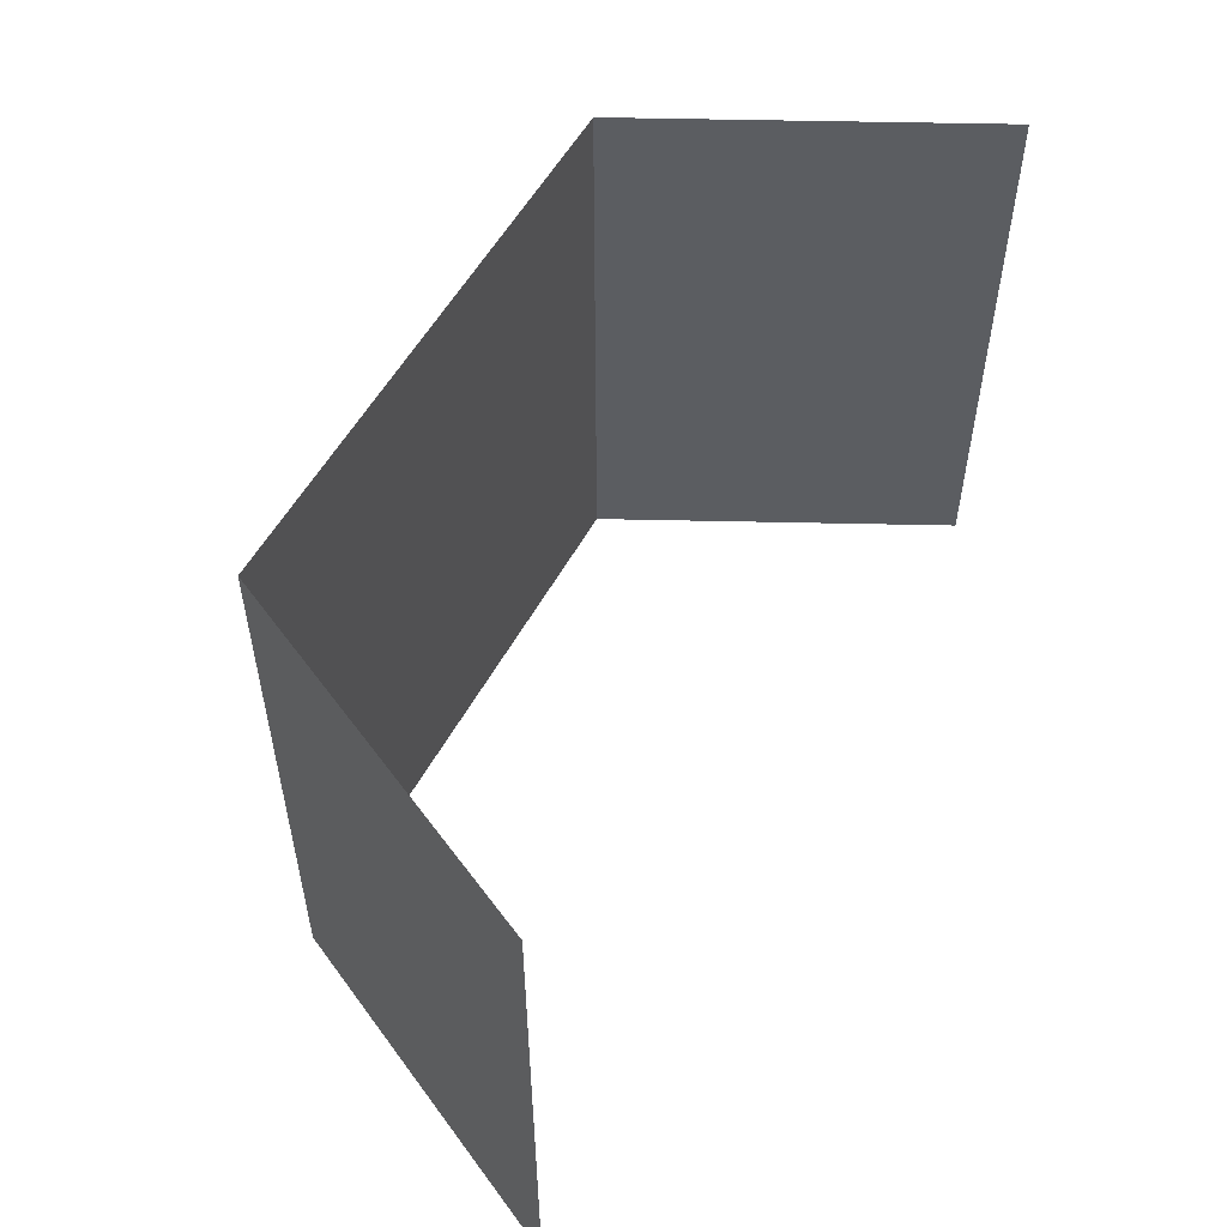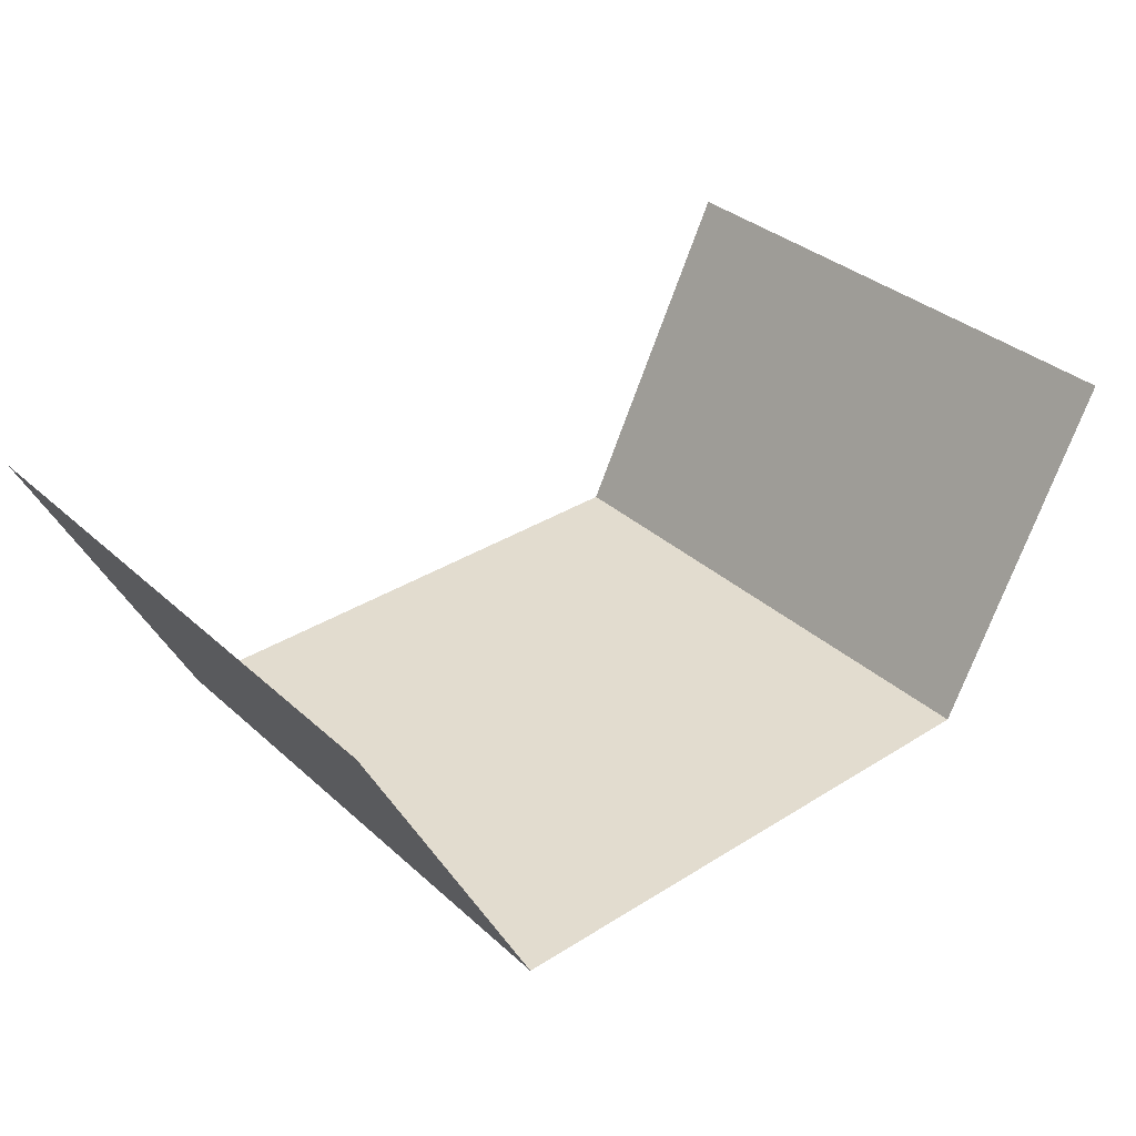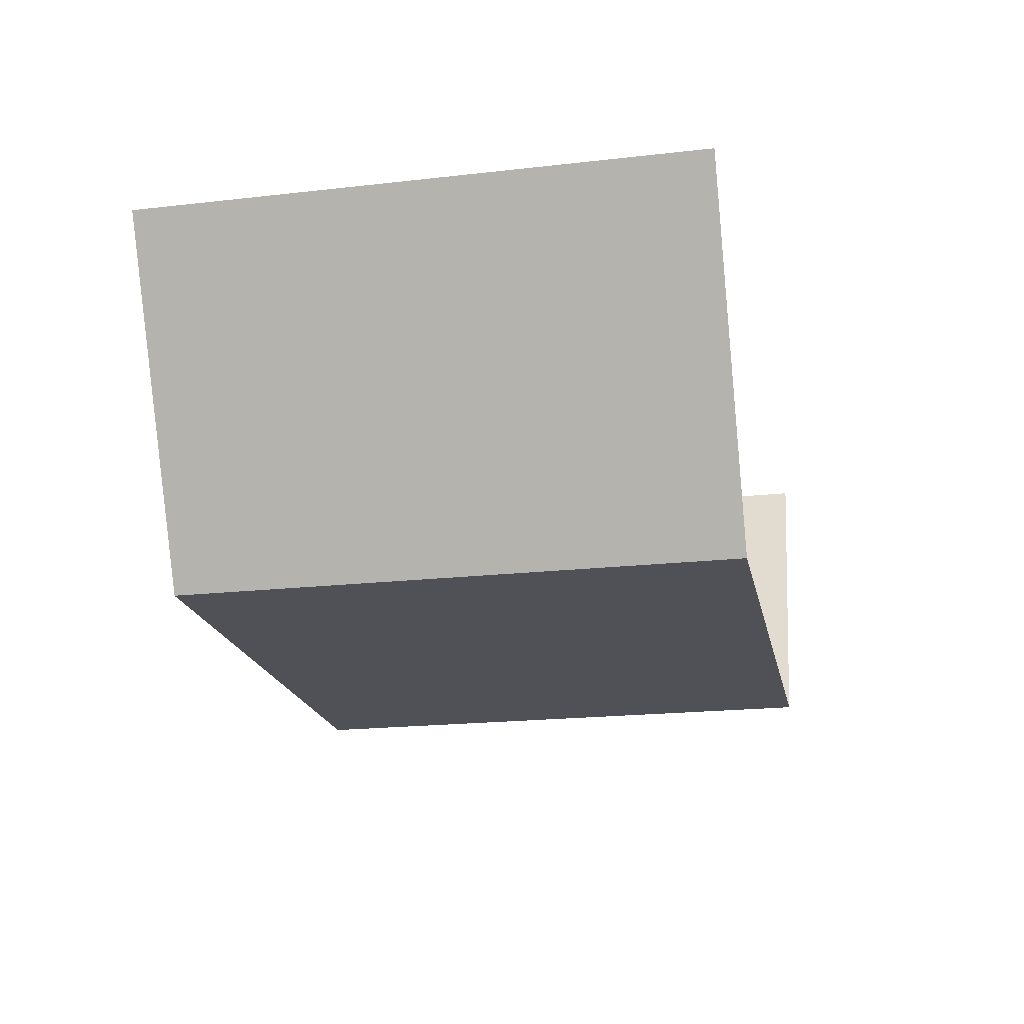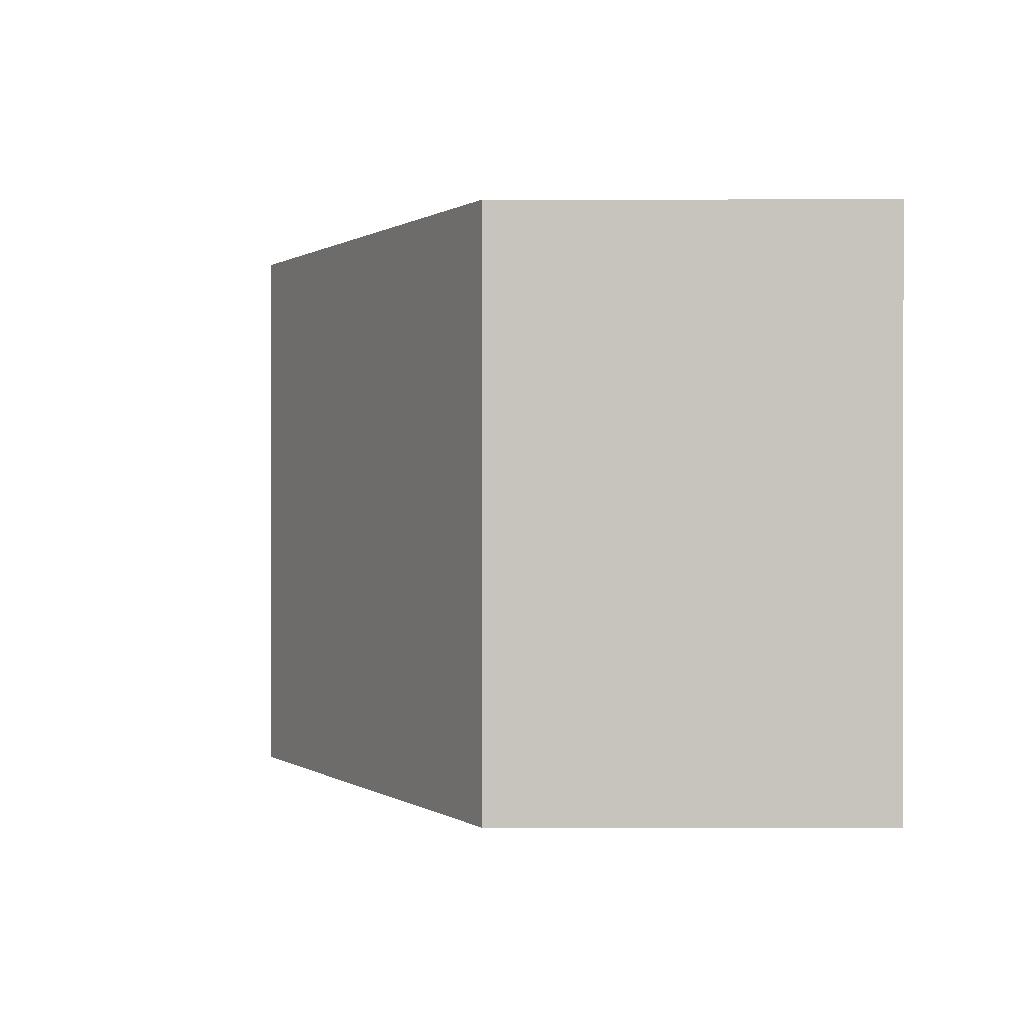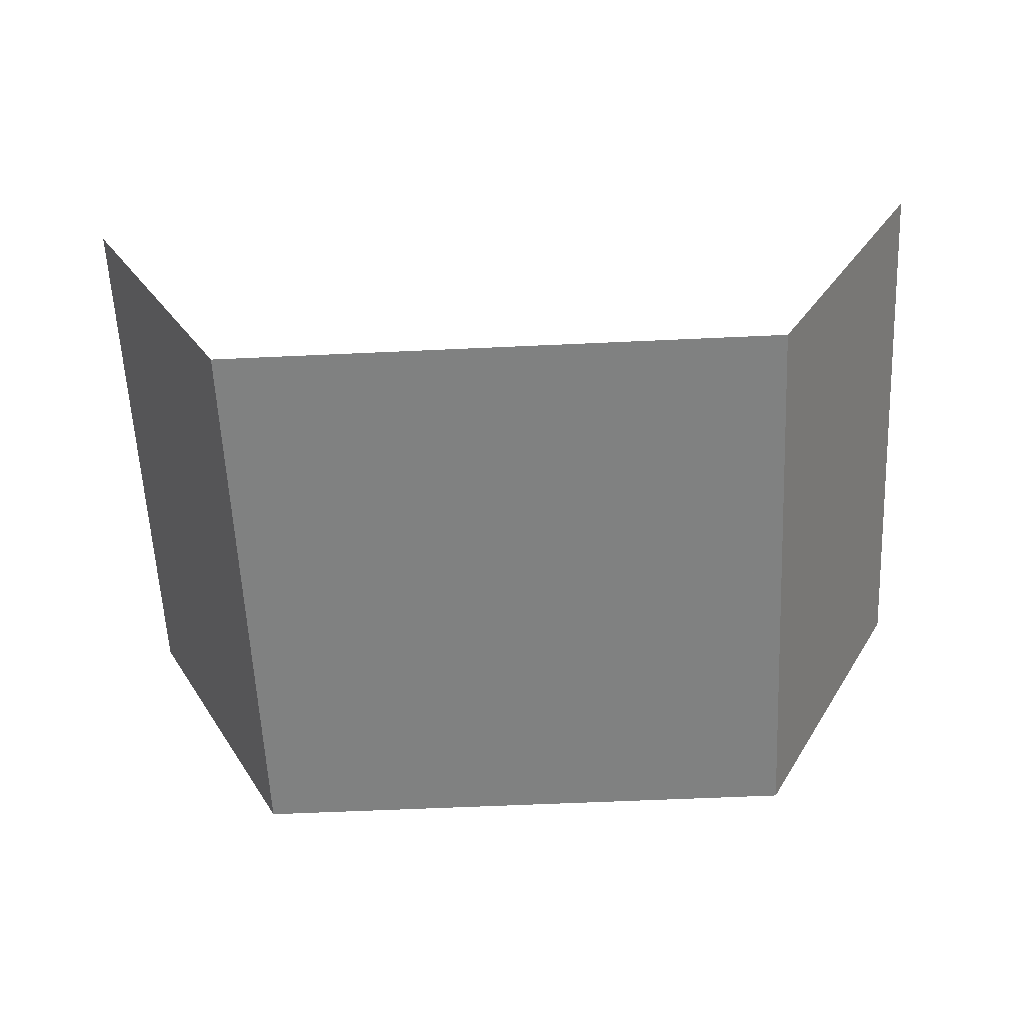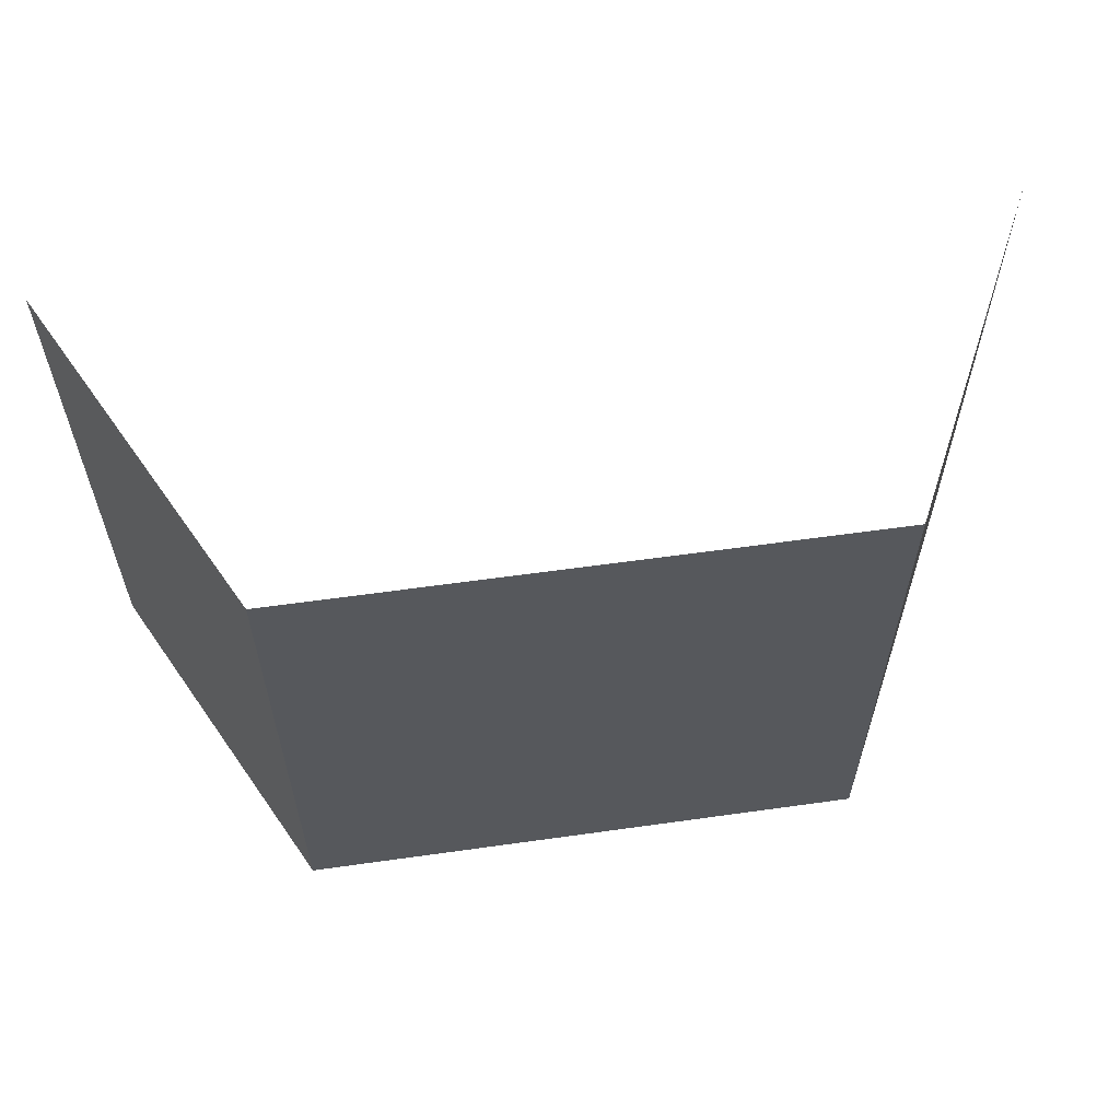
<metadata>
{"format":"obj","ext":"obj","renderer":"f3d","projection":"perspective","resolution":1024,"background":"white","views":[{"elev":54.0,"azim":117.9,"up":"+Z"},{"elev":34.6,"azim":139.9,"up":"+Y"},{"elev":-20.3,"azim":101.7,"up":"+Y"},{"elev":0.3,"azim":63.8,"up":"+Z"},{"elev":-60.3,"azim":2.7,"up":"+Y"},{"elev":60.2,"azim":-8.2,"up":"+Z"}]}
</metadata>
<code>
v -3 0 -5
v 0 -6 -5
v 13 0 -5
v 10 -6 -5
v -3 0 5
v 0 -6 5
v 13 0 5
v 10 -6 5
f 5 6 1
f 6 2 1
f 6 8 2
f 8 4 2
f 8 7 4
f 7 3 4

</code>
